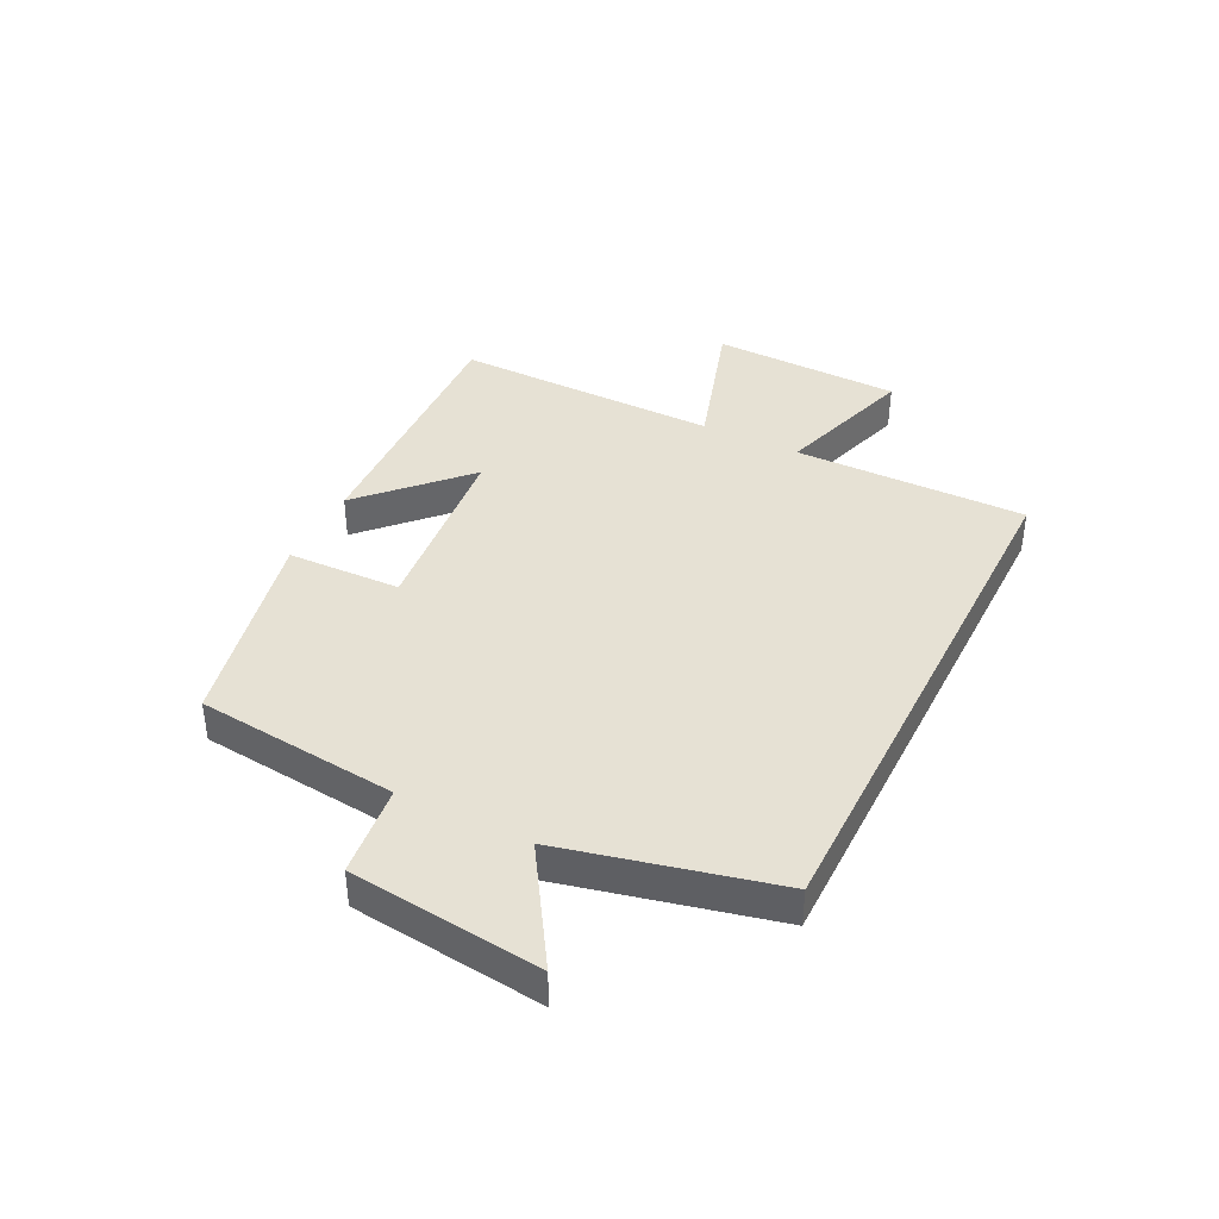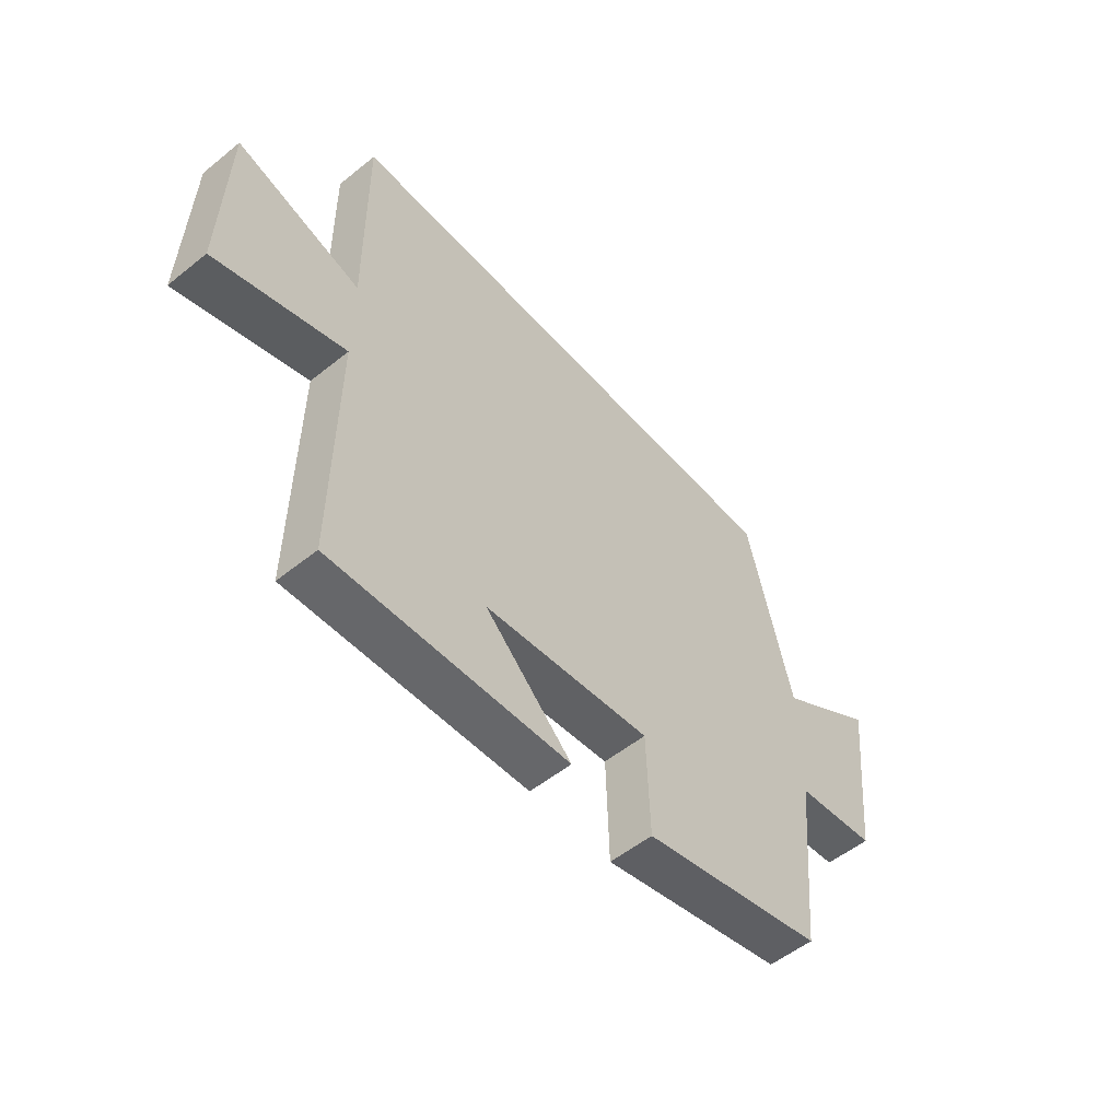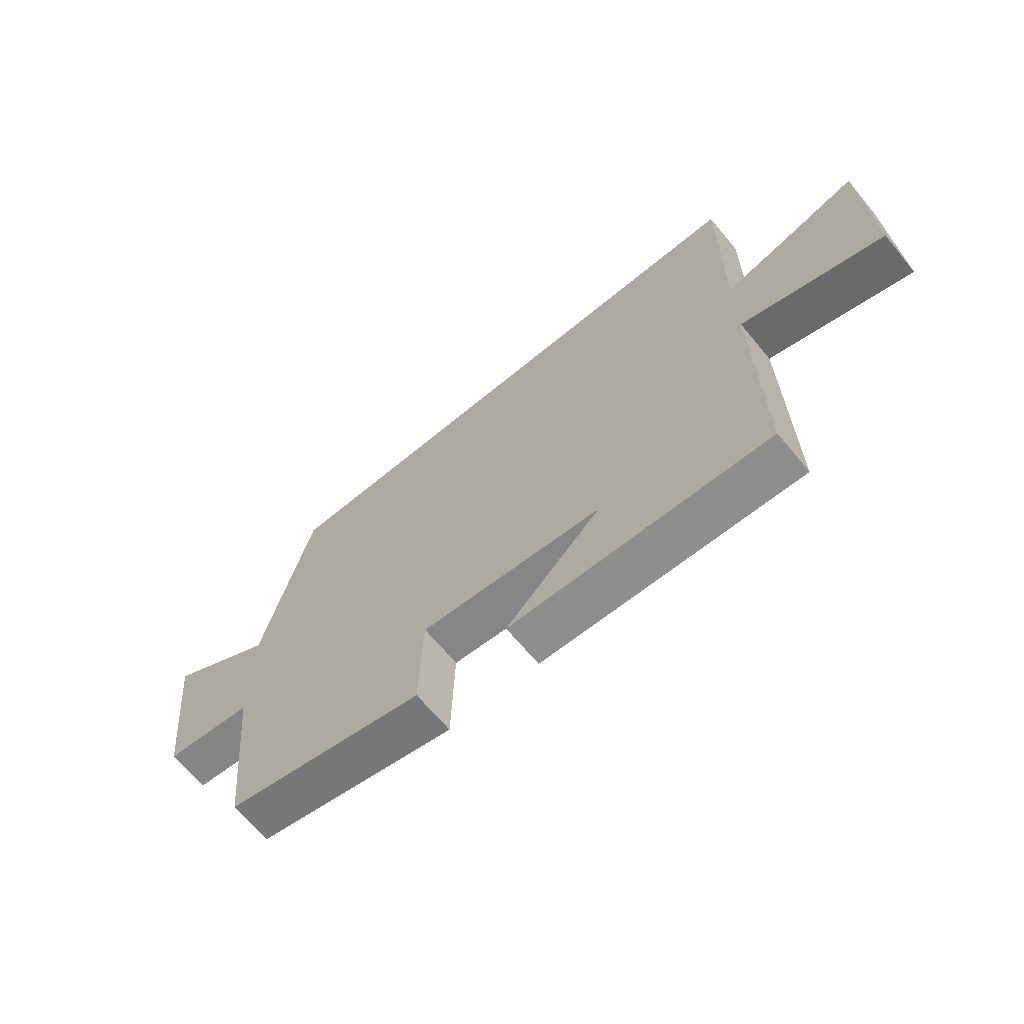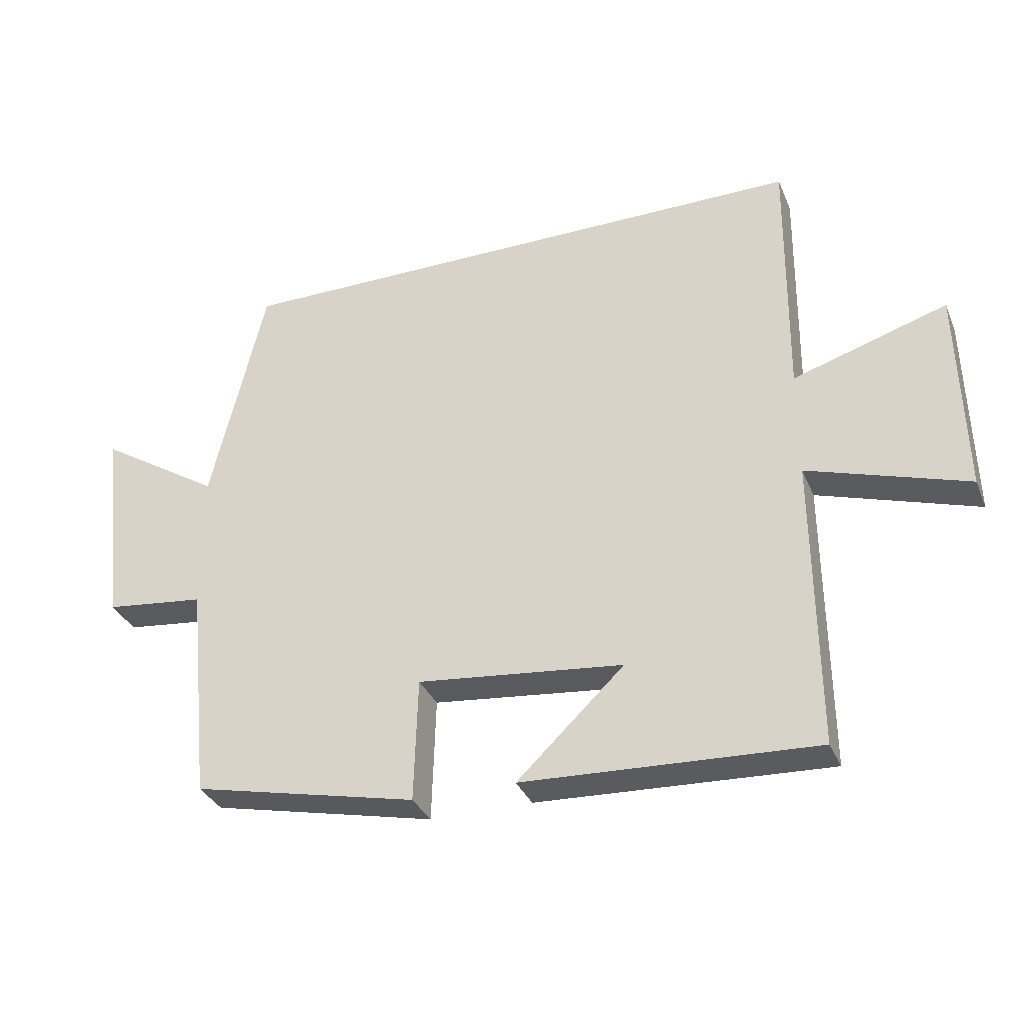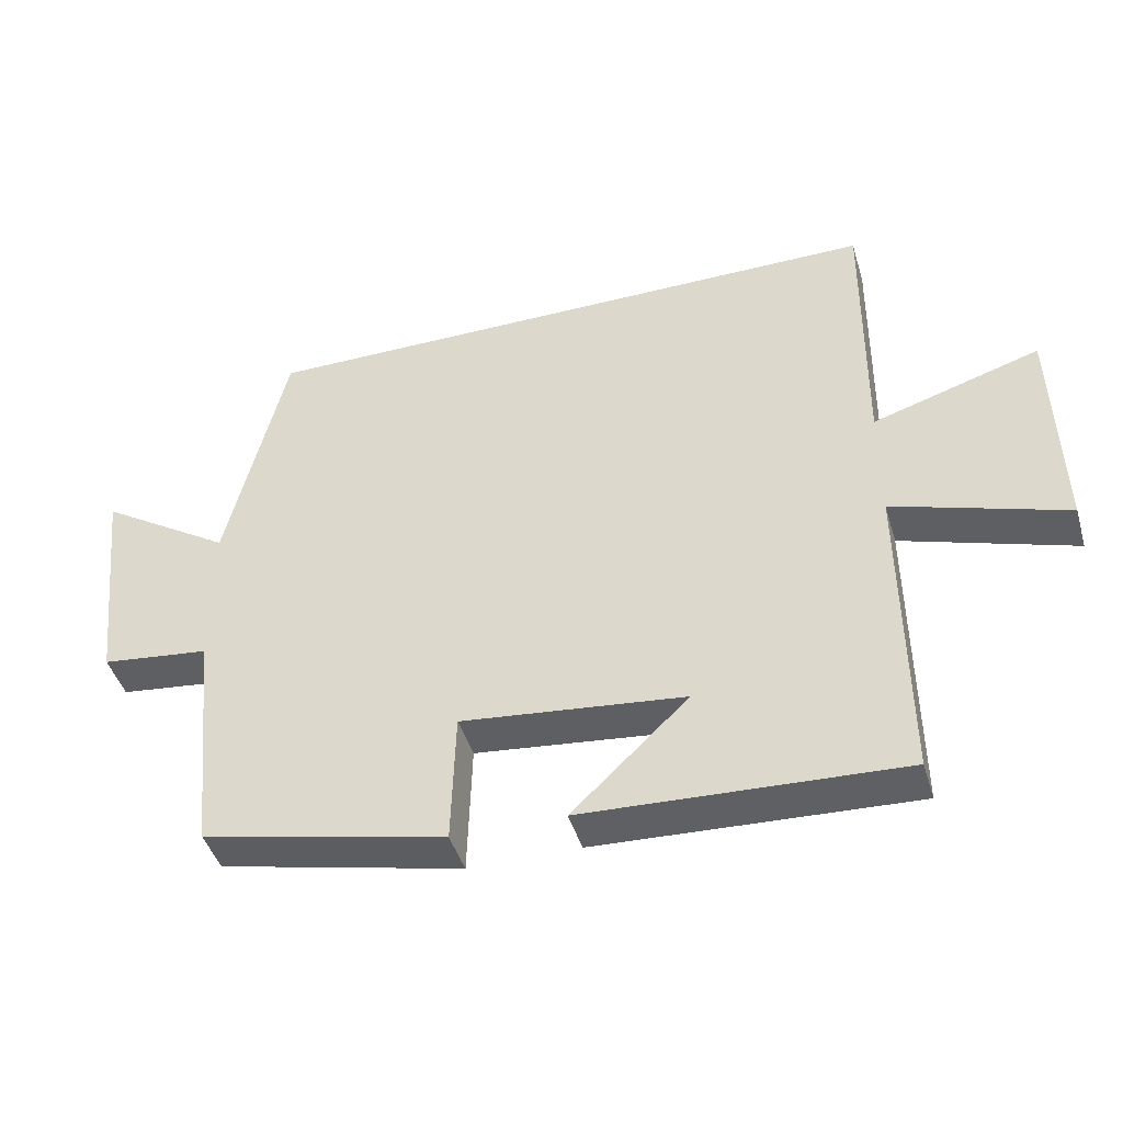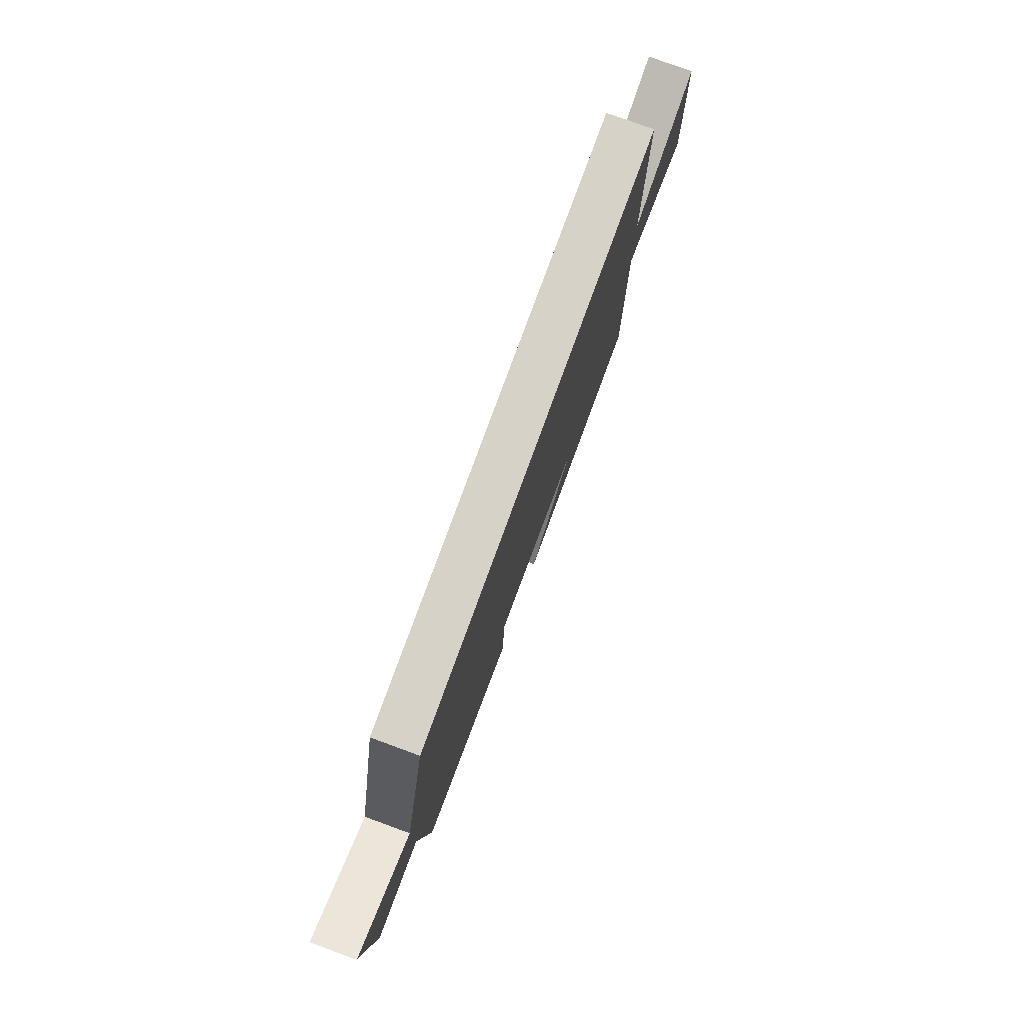
<metadata>
{"format":"obj","ext":"obj","renderer":"f3d","projection":"perspective","resolution":1024,"background":"white","views":[{"elev":39.3,"azim":-63.4,"up":"+Y"},{"elev":-54.1,"azim":130.5,"up":"+Z"},{"elev":-66.7,"azim":39.7,"up":"+Z"},{"elev":-33.3,"azim":20.5,"up":"+Z"},{"elev":-44.1,"azim":16.4,"up":"+Z"},{"elev":78.4,"azim":-69.9,"up":"+Z"}]}
</metadata>
<code>
v 0.504 0.07 -0.521
v 0.047 0.07 -0.5
v 0.215 0.07 -0.34
v -0.107 0.07 -0.306
v -0.113 0.07 -0.5
v -0.465 0.07 -0.422
v -0.5 0.07 -0.079
v -0.656 0.07 -0.061
v -0.692 0.07 0.263
v -0.5 0.07 0.141
v -0.415 0.07 0.5
v 0.504 0.07 0.5
v 0.5 0.07 0.103
v 0.741 0.07 0.178
v 0.749 0.07 -0.146
v 0.5 0.07 -0.067
v 0.504 0 -0.521
v 0.047 0 -0.5
v 0.215 0 -0.34
v -0.107 0 -0.306
v -0.113 0 -0.5
v -0.465 0 -0.422
v -0.5 0 -0.079
v -0.656 0 -0.061
v -0.692 0 0.263
v -0.5 0 0.141
v -0.415 0 0.5
v 0.504 0 0.5
v 0.5 0 0.103
v 0.741 0 0.178
v 0.749 0 -0.146
v 0.5 0 -0.067
f 13 14 15 16
f 10 11 12 13
f 10 13 16
f 7 8 9 10
f 4 5 6 7
f 3 4 7 10
f 1 2 3
f 1 3 10 16
f 32 31 30 29
f 29 28 27 26
f 32 29 26
f 26 25 24 23
f 23 22 21 20
f 26 23 20 19
f 19 18 17
f 32 26 19 17
f 1 17 18 2
f 2 18 19 3
f 3 19 20 4
f 4 20 21 5
f 5 21 22 6
f 6 22 23 7
f 7 23 24 8
f 8 24 25 9
f 9 25 26 10
f 10 26 27 11
f 11 27 28 12
f 12 28 29 13
f 13 29 30 14
f 14 30 31 15
f 15 31 32 16
f 16 32 17 1

</code>
